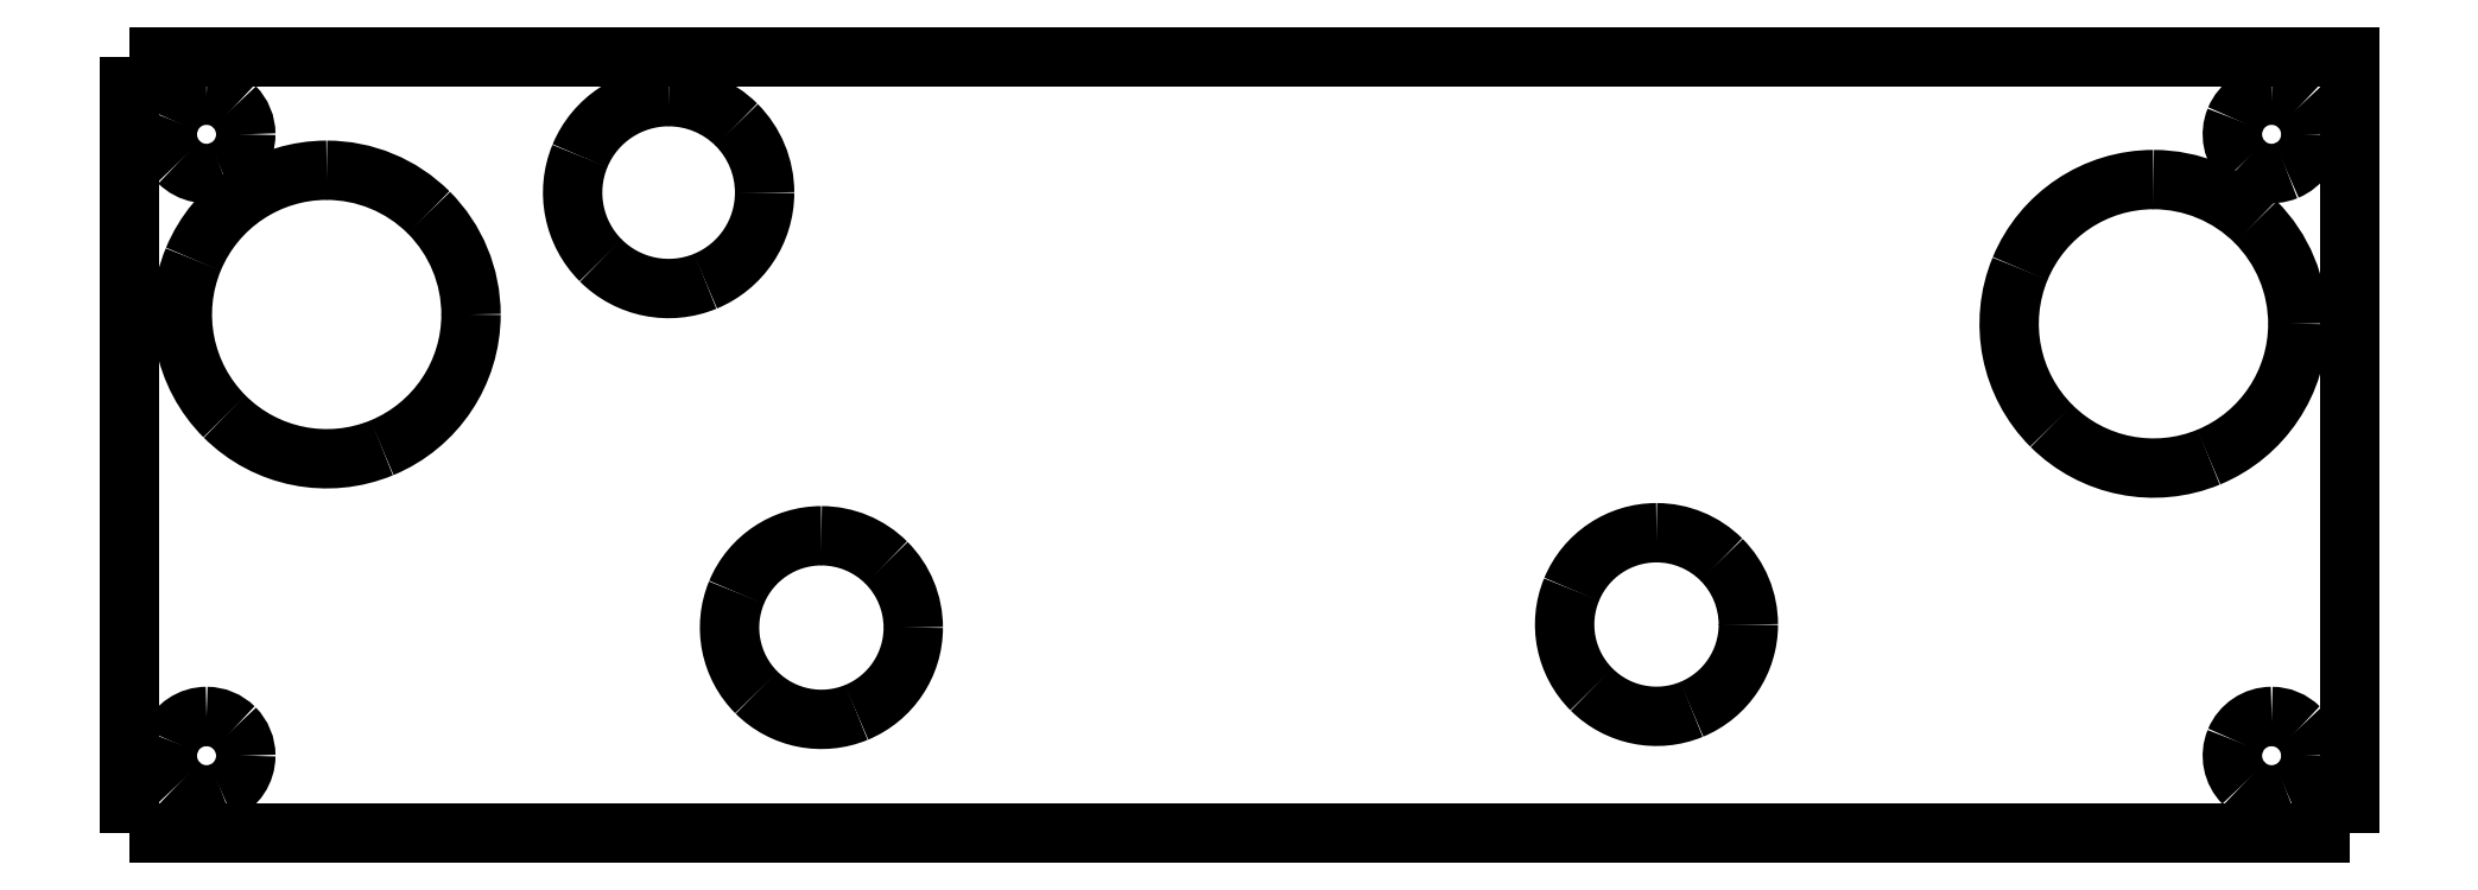
<metadata>
{"format":"dxf","ext":"dxf","renderer":"ezdxf+matplotlib","layout":"modelspace","background":"white","min_lineweight":24,"dpi":150}
</metadata>
<code>
0
SECTION
2
ENTITIES
0
LWPOLYLINE
8
0
90
2
70
0
10
0.0025
20
0.00016
30
0
10
0.0025
20
3.5
30
0
0
SPLINE
8
0
70
8
71
3
72
8
73
4
74
0
40
0
40
0
40
0
40
0
40
1
40
1
40
1
40
1
10
3.122
20
1.341
30
0
10
2.954
20
1.341
30
0
10
2.803
20
1.24
30
0
10
2.739
20
1.086
30
0
0
SPLINE
8
0
70
8
71
3
72
8
73
4
74
0
40
0
40
0
40
0
40
0
40
1
40
1
40
1
40
1
10
2.739
20
1.086
30
0
10
2.675
20
0.9312
30
0
10
2.711
20
0.7533
30
0
10
2.829
20
0.635
30
0
0
SPLINE
8
0
70
8
71
3
72
8
73
4
74
0
40
0
40
0
40
0
40
0
40
1
40
1
40
1
40
1
10
2.829
20
0.635
30
0
10
2.947
20
0.5167
30
0
10
3.125
20
0.4813
30
0
10
3.28
20
0.5453
30
0
0
SPLINE
8
0
70
8
71
3
72
8
73
4
74
0
40
0
40
0
40
0
40
0
40
1
40
1
40
1
40
1
10
3.28
20
0.5453
30
0
10
3.434
20
0.6094
30
0
10
3.535
20
0.7602
30
0
10
3.535
20
0.9275
30
0
0
SPLINE
8
0
70
8
71
3
72
8
73
4
74
0
40
0
40
0
40
0
40
0
40
1
40
1
40
1
40
1
10
3.535
20
0.9275
30
0
10
3.535
20
1.037
30
0
10
3.492
20
1.142
30
0
10
3.414
20
1.22
30
0
0
SPLINE
8
0
70
8
71
3
72
8
73
4
74
0
40
0
40
0
40
0
40
0
40
1
40
1
40
1
40
1
10
3.414
20
1.22
30
0
10
3.336
20
1.298
30
0
10
3.231
20
1.341
30
0
10
3.122
20
1.341
30
0
0
LWPOLYLINE
8
0
90
2
70
0
10
10
20
0.00016
30
0
10
0.0025
20
0.00016
30
0
0
SPLINE
8
0
70
8
71
3
72
8
73
4
74
0
40
0
40
0
40
0
40
0
40
1
40
1
40
1
40
1
10
0.8935
20
2.988
30
0
10
0.6306
20
2.988
30
0
10
0.3936
20
2.83
30
0
10
0.293
20
2.587
30
0
0
SPLINE
8
0
70
8
71
3
72
8
73
4
74
0
40
0
40
0
40
0
40
0
40
1
40
1
40
1
40
1
10
0.293
20
2.587
30
0
10
0.1924
20
2.344
30
0
10
0.248
20
2.064
30
0
10
0.4339
20
1.879
30
0
0
SPLINE
8
0
70
8
71
3
72
8
73
4
74
0
40
0
40
0
40
0
40
0
40
1
40
1
40
1
40
1
10
0.4339
20
1.879
30
0
10
0.6198
20
1.693
30
0
10
0.8994
20
1.637
30
0
10
1.142
20
1.738
30
0
0
SPLINE
8
0
70
8
71
3
72
8
73
4
74
0
40
0
40
0
40
0
40
0
40
1
40
1
40
1
40
1
10
1.142
20
1.738
30
0
10
1.385
20
1.838
30
0
10
1.544
20
2.075
30
0
10
1.544
20
2.338
30
0
0
SPLINE
8
0
70
8
71
3
72
8
73
4
74
0
40
0
40
0
40
0
40
0
40
1
40
1
40
1
40
1
10
1.544
20
2.338
30
0
10
1.544
20
2.511
30
0
10
1.475
20
2.676
30
0
10
1.353
20
2.798
30
0
0
SPLINE
8
0
70
8
71
3
72
8
73
4
74
0
40
0
40
0
40
0
40
0
40
1
40
1
40
1
40
1
10
1.353
20
2.798
30
0
10
1.231
20
2.92
30
0
10
1.066
20
2.988
30
0
10
0.8935
20
2.988
30
0
0
LWPOLYLINE
8
0
90
1
70
1
10
3.122
20
1.341
30
0
0
SPLINE
8
0
70
8
71
3
72
8
73
4
74
0
40
0
40
0
40
0
40
0
40
1
40
1
40
1
40
1
10
9.12
20
2.946
30
0
10
8.858
20
2.946
30
0
10
8.621
20
2.788
30
0
10
8.52
20
2.545
30
0
0
SPLINE
8
0
70
8
71
3
72
8
73
4
74
0
40
0
40
0
40
0
40
0
40
1
40
1
40
1
40
1
10
8.52
20
2.545
30
0
10
8.419
20
2.302
30
0
10
8.475
20
2.022
30
0
10
8.661
20
1.837
30
0
0
SPLINE
8
0
70
8
71
3
72
8
73
4
74
0
40
0
40
0
40
0
40
0
40
1
40
1
40
1
40
1
10
8.661
20
1.837
30
0
10
8.847
20
1.651
30
0
10
9.126
20
1.595
30
0
10
9.369
20
1.696
30
0
0
SPLINE
8
0
70
8
71
3
72
8
73
4
74
0
40
0
40
0
40
0
40
0
40
1
40
1
40
1
40
1
10
9.369
20
1.696
30
0
10
9.612
20
1.796
30
0
10
9.771
20
2.033
30
0
10
9.771
20
2.296
30
0
0
SPLINE
8
0
70
8
71
3
72
8
73
4
74
0
40
0
40
0
40
0
40
0
40
1
40
1
40
1
40
1
10
9.771
20
2.296
30
0
10
9.771
20
2.469
30
0
10
9.702
20
2.634
30
0
10
9.58
20
2.756
30
0
0
SPLINE
8
0
70
8
71
3
72
8
73
4
74
0
40
0
40
0
40
0
40
0
40
1
40
1
40
1
40
1
10
9.58
20
2.756
30
0
10
9.458
20
2.878
30
0
10
9.293
20
2.946
30
0
10
9.12
20
2.946
30
0
0
LWPOLYLINE
8
0
90
1
70
1
10
0.8935
20
2.988
30
0
0
SPLINE
8
0
70
8
71
3
72
8
73
4
74
0
40
0
40
0
40
0
40
0
40
1
40
1
40
1
40
1
10
2.433
20
3.32
30
0
10
2.259
20
3.32
30
0
10
2.101
20
3.214
30
0
10
2.034
20
3.053
30
0
0
SPLINE
8
0
70
8
71
3
72
8
73
4
74
0
40
0
40
0
40
0
40
0
40
1
40
1
40
1
40
1
10
2.034
20
3.053
30
0
10
1.967
20
2.891
30
0
10
2.004
20
2.705
30
0
10
2.128
20
2.582
30
0
0
SPLINE
8
0
70
8
71
3
72
8
73
4
74
0
40
0
40
0
40
0
40
0
40
1
40
1
40
1
40
1
10
2.128
20
2.582
30
0
10
2.251
20
2.458
30
0
10
2.437
20
2.421
30
0
10
2.599
20
2.488
30
0
0
SPLINE
8
0
70
8
71
3
72
8
73
4
74
0
40
0
40
0
40
0
40
0
40
1
40
1
40
1
40
1
10
2.599
20
2.488
30
0
10
2.76
20
2.555
30
0
10
2.866
20
2.713
30
0
10
2.866
20
2.888
30
0
0
SPLINE
8
0
70
8
71
3
72
8
73
4
74
0
40
0
40
0
40
0
40
0
40
1
40
1
40
1
40
1
10
2.866
20
2.888
30
0
10
2.866
20
3.002
30
0
10
2.82
20
3.112
30
0
10
2.739
20
3.193
30
0
0
SPLINE
8
0
70
8
71
3
72
8
73
4
74
0
40
0
40
0
40
0
40
0
40
1
40
1
40
1
40
1
10
2.739
20
3.193
30
0
10
2.658
20
3.274
30
0
10
2.548
20
3.32
30
0
10
2.433
20
3.32
30
0
0
LWPOLYLINE
8
0
90
1
70
1
10
9.12
20
2.946
30
0
0
SPLINE
8
0
70
8
71
3
72
8
73
4
74
0
40
0
40
0
40
0
40
0
40
1
40
1
40
1
40
1
10
0.3525
20
0.5269
30
0
10
0.281
20
0.5269
30
0
10
0.2165
20
0.4839
30
0
10
0.1892
20
0.4178
30
0
0
SPLINE
8
0
70
8
71
3
72
8
73
4
74
0
40
0
40
0
40
0
40
0
40
1
40
1
40
1
40
1
10
0.1892
20
0.4178
30
0
10
0.1618
20
0.3518
30
0
10
0.1769
20
0.2757
30
0
10
0.2275
20
0.2252
30
0
0
SPLINE
8
0
70
8
71
3
72
8
73
4
74
0
40
0
40
0
40
0
40
0
40
1
40
1
40
1
40
1
10
0.2275
20
0.2252
30
0
10
0.2781
20
0.1746
30
0
10
0.3541
20
0.1595
30
0
10
0.4202
20
0.1868
30
0
0
SPLINE
8
0
70
8
71
3
72
8
73
4
74
0
40
0
40
0
40
0
40
0
40
1
40
1
40
1
40
1
10
0.4202
20
0.1868
30
0
10
0.4862
20
0.2142
30
0
10
0.5293
20
0.2787
30
0
10
0.5293
20
0.3502
30
0
0
SPLINE
8
0
70
8
71
3
72
8
73
4
74
0
40
0
40
0
40
0
40
0
40
1
40
1
40
1
40
1
10
0.5293
20
0.3502
30
0
10
0.5293
20
0.397
30
0
10
0.5107
20
0.442
30
0
10
0.4775
20
0.4752
30
0
0
SPLINE
8
0
70
8
71
3
72
8
73
4
74
0
40
0
40
0
40
0
40
0
40
1
40
1
40
1
40
1
10
0.4775
20
0.4752
30
0
10
0.4443
20
0.5083
30
0
10
0.3994
20
0.5269
30
0
10
0.3525
20
0.5269
30
0
0
LWPOLYLINE
8
0
90
1
70
1
10
2.433
20
3.32
30
0
0
LWPOLYLINE
8
0
90
1
70
1
10
0.3525
20
0.5269
30
0
0
SPLINE
8
0
70
8
71
3
72
8
73
4
74
0
40
0
40
0
40
0
40
0
40
1
40
1
40
1
40
1
10
6.882
20
1.355
30
0
10
6.715
20
1.355
30
0
10
6.564
20
1.254
30
0
10
6.5
20
1.099
30
0
0
SPLINE
8
0
70
8
71
3
72
8
73
4
74
0
40
0
40
0
40
0
40
0
40
1
40
1
40
1
40
1
10
6.5
20
1.099
30
0
10
6.436
20
0.9449
30
0
10
6.472
20
0.767
30
0
10
6.59
20
0.6487
30
0
0
SPLINE
8
0
70
8
71
3
72
8
73
4
74
0
40
0
40
0
40
0
40
0
40
1
40
1
40
1
40
1
10
6.59
20
0.6487
30
0
10
6.708
20
0.5304
30
0
10
6.886
20
0.495
30
0
10
7.041
20
0.559
30
0
0
SPLINE
8
0
70
8
71
3
72
8
73
4
74
0
40
0
40
0
40
0
40
0
40
1
40
1
40
1
40
1
10
7.041
20
0.559
30
0
10
7.195
20
0.623
30
0
10
7.296
20
0.7739
30
0
10
7.296
20
0.9412
30
0
0
SPLINE
8
0
70
8
71
3
72
8
73
4
74
0
40
0
40
0
40
0
40
0
40
1
40
1
40
1
40
1
10
7.296
20
0.9412
30
0
10
7.296
20
1.051
30
0
10
7.252
20
1.156
30
0
10
7.175
20
1.234
30
0
0
SPLINE
8
0
70
8
71
3
72
8
73
4
74
0
40
0
40
0
40
0
40
0
40
1
40
1
40
1
40
1
10
7.175
20
1.234
30
0
10
7.097
20
1.311
30
0
10
6.992
20
1.355
30
0
10
6.882
20
1.355
30
0
0
LWPOLYLINE
8
0
90
3
70
0
10
0.0025
20
3.5
30
0
10
10
20
3.5
30
0
10
10
20
0.00016
30
0
0
SPLINE
8
0
70
8
71
3
72
8
73
4
74
0
40
0
40
0
40
0
40
0
40
1
40
1
40
1
40
1
10
0.3525
20
3.327
30
0
10
0.281
20
3.327
30
0
10
0.2165
20
3.284
30
0
10
0.1892
20
3.218
30
0
0
SPLINE
8
0
70
8
71
3
72
8
73
4
74
0
40
0
40
0
40
0
40
0
40
1
40
1
40
1
40
1
10
0.1892
20
3.218
30
0
10
0.1618
20
3.152
30
0
10
0.1769
20
3.076
30
0
10
0.2275
20
3.025
30
0
0
SPLINE
8
0
70
8
71
3
72
8
73
4
74
0
40
0
40
0
40
0
40
0
40
1
40
1
40
1
40
1
10
0.2275
20
3.025
30
0
10
0.2781
20
2.975
30
0
10
0.3541
20
2.959
30
0
10
0.4202
20
2.987
30
0
0
SPLINE
8
0
70
8
71
3
72
8
73
4
74
0
40
0
40
0
40
0
40
0
40
1
40
1
40
1
40
1
10
0.4202
20
2.987
30
0
10
0.4862
20
3.014
30
0
10
0.5293
20
3.079
30
0
10
0.5293
20
3.15
30
0
0
SPLINE
8
0
70
8
71
3
72
8
73
4
74
0
40
0
40
0
40
0
40
0
40
1
40
1
40
1
40
1
10
0.5293
20
3.15
30
0
10
0.5293
20
3.197
30
0
10
0.5107
20
3.242
30
0
10
0.4775
20
3.275
30
0
0
SPLINE
8
0
70
8
71
3
72
8
73
4
74
0
40
0
40
0
40
0
40
0
40
1
40
1
40
1
40
1
10
0.4775
20
3.275
30
0
10
0.4443
20
3.308
30
0
10
0.3994
20
3.327
30
0
10
0.3525
20
3.327
30
0
0
LWPOLYLINE
8
0
90
1
70
1
10
6.882
20
1.355
30
0
0
SPLINE
8
0
70
8
71
3
72
8
73
4
74
0
40
0
40
0
40
0
40
0
40
1
40
1
40
1
40
1
10
9.652
20
3.327
30
0
10
9.581
20
3.327
30
0
10
9.517
20
3.284
30
0
10
9.489
20
3.218
30
0
0
SPLINE
8
0
70
8
71
3
72
8
73
4
74
0
40
0
40
0
40
0
40
0
40
1
40
1
40
1
40
1
10
9.489
20
3.218
30
0
10
9.462
20
3.152
30
0
10
9.477
20
3.076
30
0
10
9.527
20
3.025
30
0
0
SPLINE
8
0
70
8
71
3
72
8
73
4
74
0
40
0
40
0
40
0
40
0
40
1
40
1
40
1
40
1
10
9.527
20
3.025
30
0
10
9.578
20
2.975
30
0
10
9.654
20
2.959
30
0
10
9.72
20
2.987
30
0
0
SPLINE
8
0
70
8
71
3
72
8
73
4
74
0
40
0
40
0
40
0
40
0
40
1
40
1
40
1
40
1
10
9.72
20
2.987
30
0
10
9.786
20
3.014
30
0
10
9.829
20
3.079
30
0
10
9.829
20
3.15
30
0
0
SPLINE
8
0
70
8
71
3
72
8
73
4
74
0
40
0
40
0
40
0
40
0
40
1
40
1
40
1
40
1
10
9.829
20
3.15
30
0
10
9.829
20
3.197
30
0
10
9.811
20
3.242
30
0
10
9.777
20
3.275
30
0
0
SPLINE
8
0
70
8
71
3
72
8
73
4
74
0
40
0
40
0
40
0
40
0
40
1
40
1
40
1
40
1
10
9.777
20
3.275
30
0
10
9.744
20
3.308
30
0
10
9.699
20
3.327
30
0
10
9.652
20
3.327
30
0
0
LWPOLYLINE
8
0
90
1
70
1
10
0.3525
20
3.327
30
0
0
SPLINE
8
0
70
8
71
3
72
8
73
4
74
0
40
0
40
0
40
0
40
0
40
1
40
1
40
1
40
1
10
9.652
20
0.5269
30
0
10
9.581
20
0.5269
30
0
10
9.517
20
0.4839
30
0
10
9.489
20
0.4178
30
0
0
SPLINE
8
0
70
8
71
3
72
8
73
4
74
0
40
0
40
0
40
0
40
0
40
1
40
1
40
1
40
1
10
9.489
20
0.4178
30
0
10
9.462
20
0.3518
30
0
10
9.477
20
0.2757
30
0
10
9.527
20
0.2252
30
0
0
SPLINE
8
0
70
8
71
3
72
8
73
4
74
0
40
0
40
0
40
0
40
0
40
1
40
1
40
1
40
1
10
9.527
20
0.2252
30
0
10
9.578
20
0.1746
30
0
10
9.654
20
0.1595
30
0
10
9.72
20
0.1868
30
0
0
SPLINE
8
0
70
8
71
3
72
8
73
4
74
0
40
0
40
0
40
0
40
0
40
1
40
1
40
1
40
1
10
9.72
20
0.1868
30
0
10
9.786
20
0.2142
30
0
10
9.829
20
0.2787
30
0
10
9.829
20
0.3502
30
0
0
SPLINE
8
0
70
8
71
3
72
8
73
4
74
0
40
0
40
0
40
0
40
0
40
1
40
1
40
1
40
1
10
9.829
20
0.3502
30
0
10
9.829
20
0.397
30
0
10
9.811
20
0.442
30
0
10
9.777
20
0.4752
30
0
0
SPLINE
8
0
70
8
71
3
72
8
73
4
74
0
40
0
40
0
40
0
40
0
40
1
40
1
40
1
40
1
10
9.777
20
0.4752
30
0
10
9.744
20
0.5083
30
0
10
9.699
20
0.5269
30
0
10
9.652
20
0.5269
30
0
0
LWPOLYLINE
8
0
90
1
70
1
10
9.652
20
3.327
30
0
0
LWPOLYLINE
8
0
90
1
70
1
10
9.652
20
0.5269
30
0
0
ENDSEC
0
EOF

</code>
